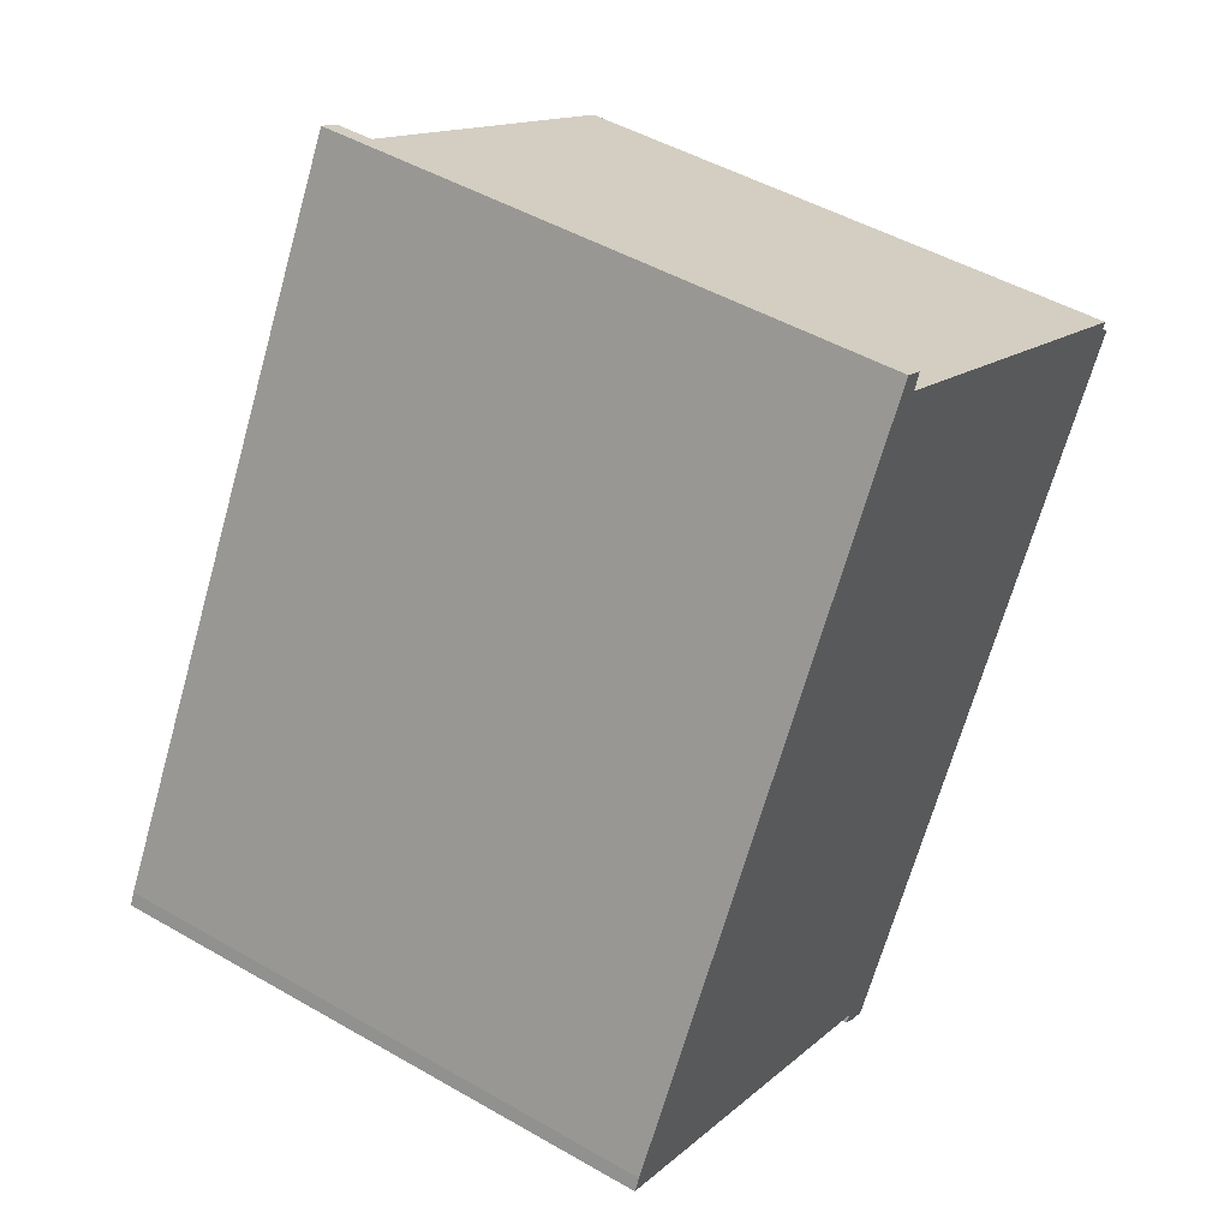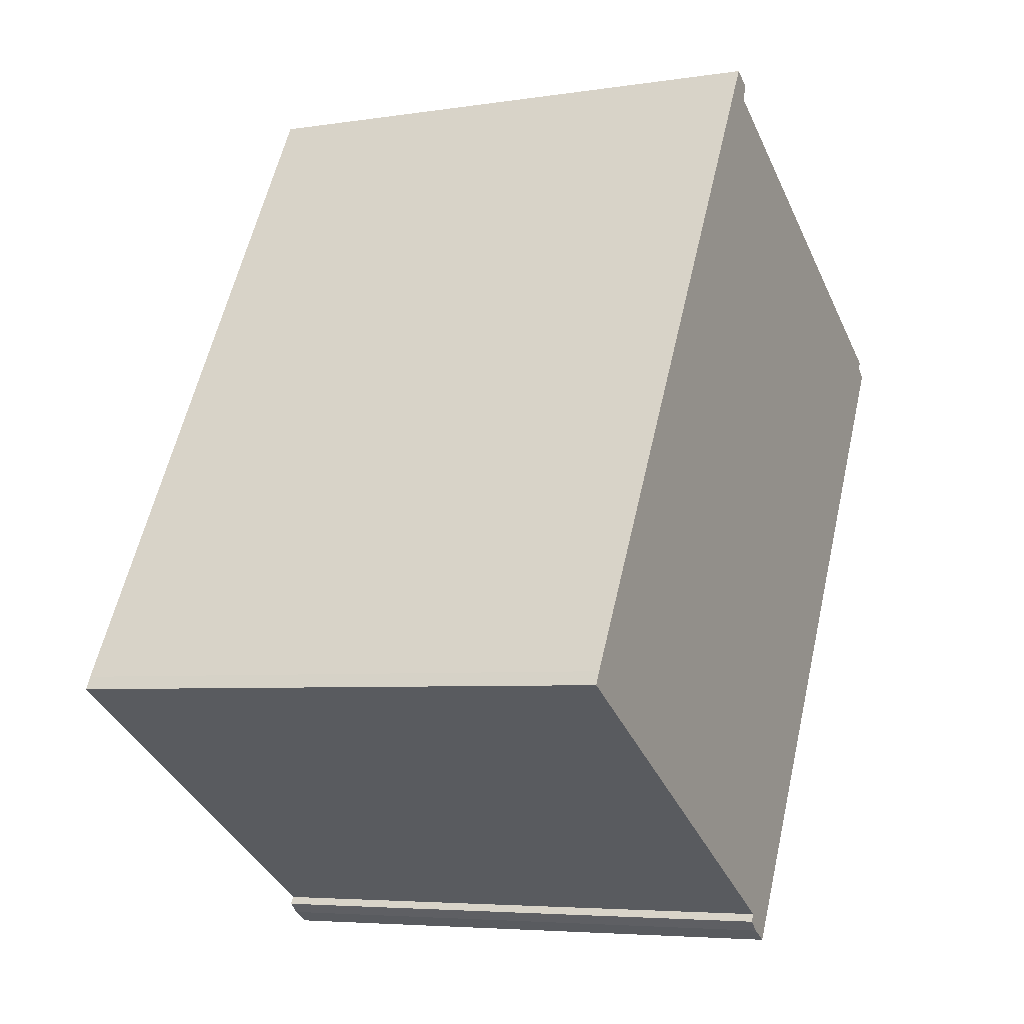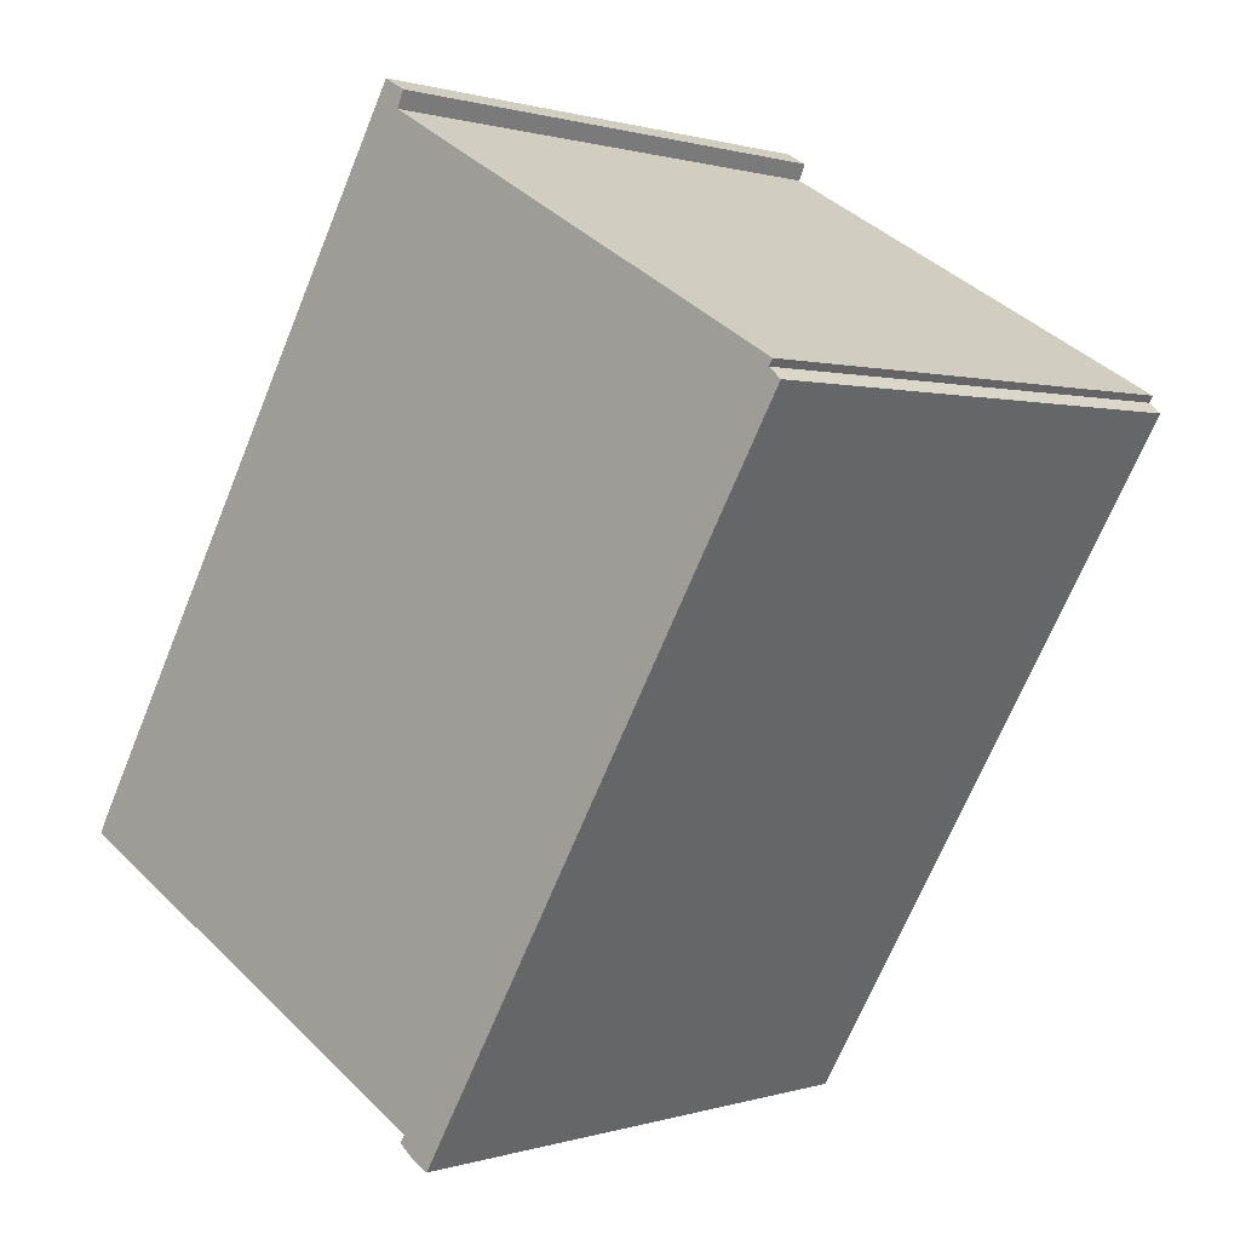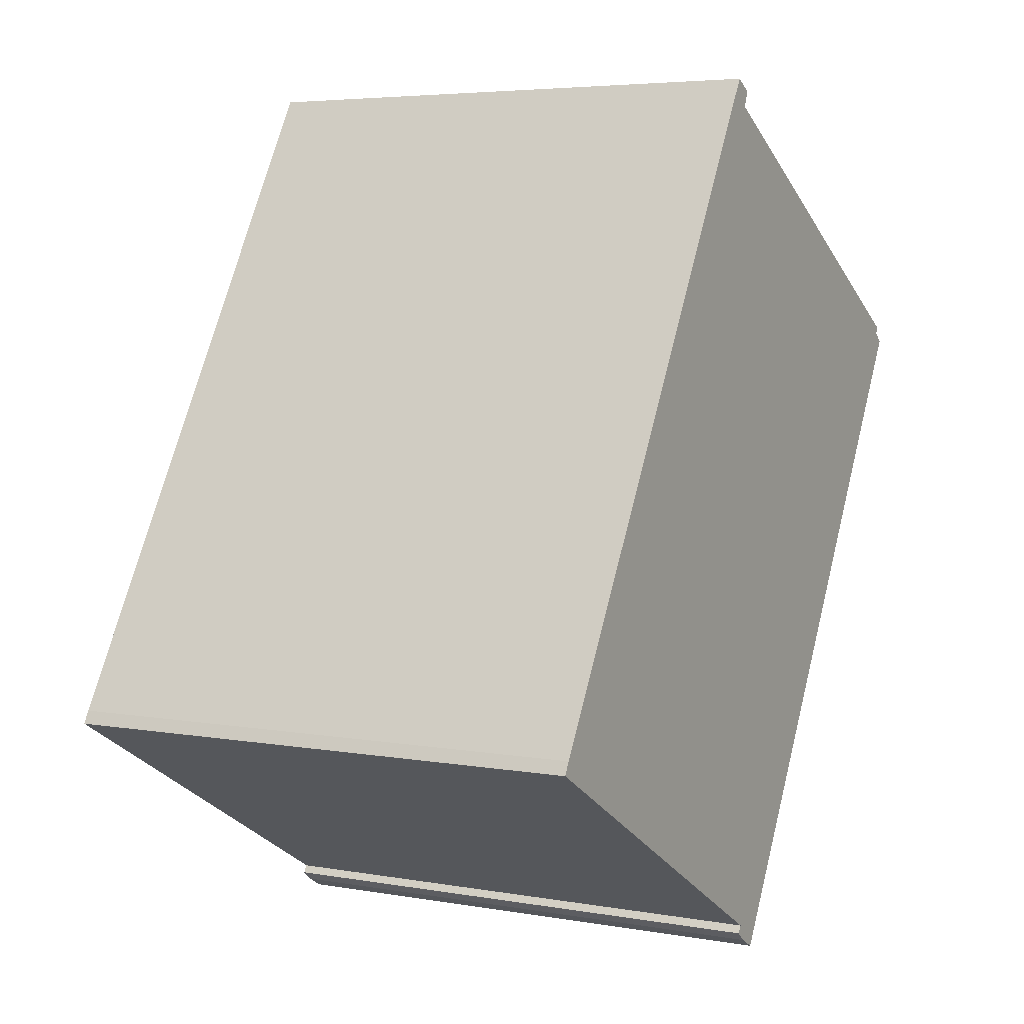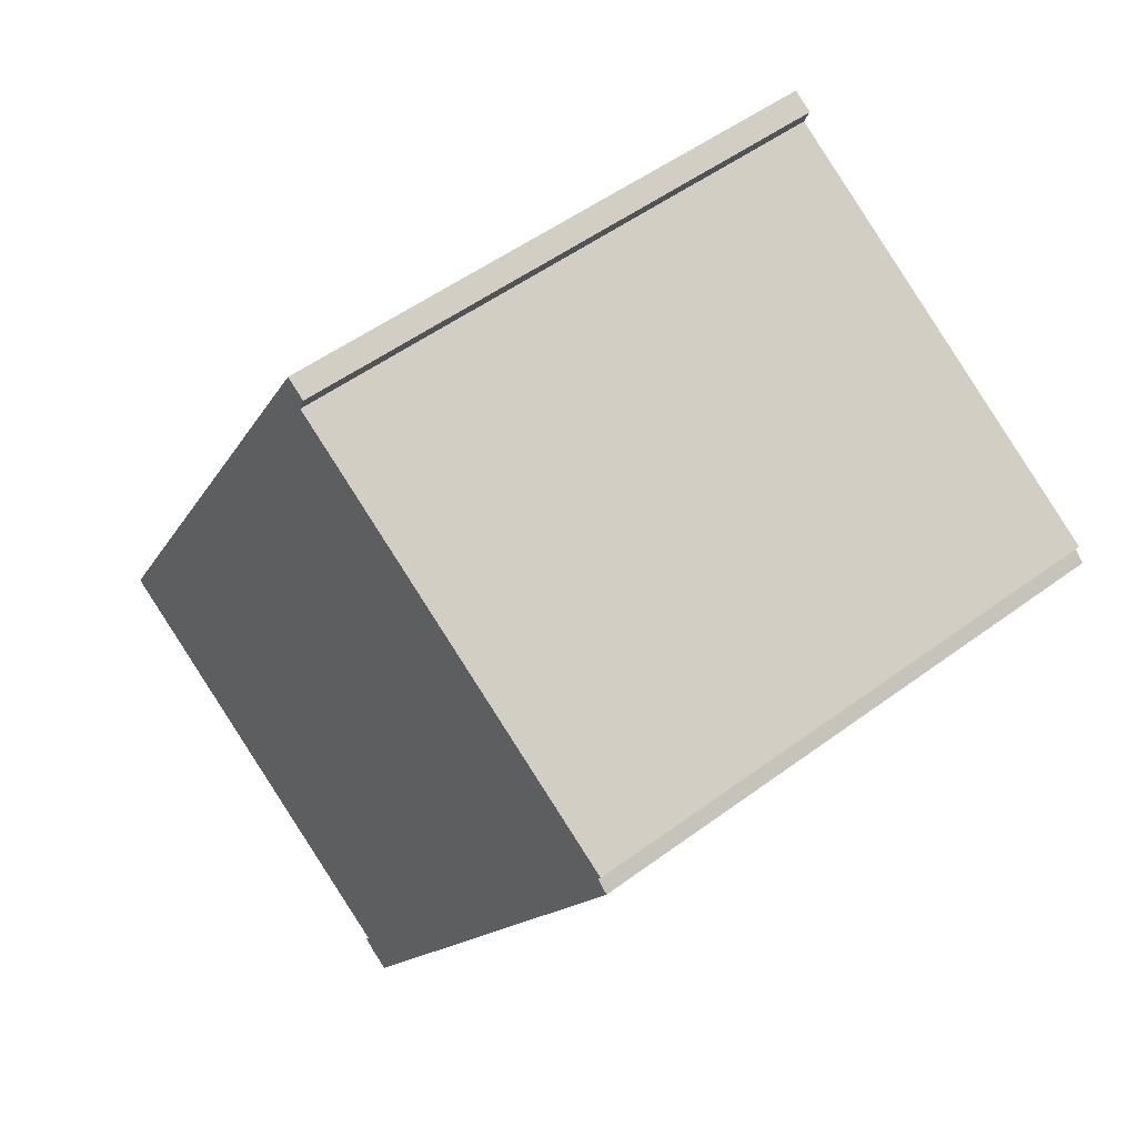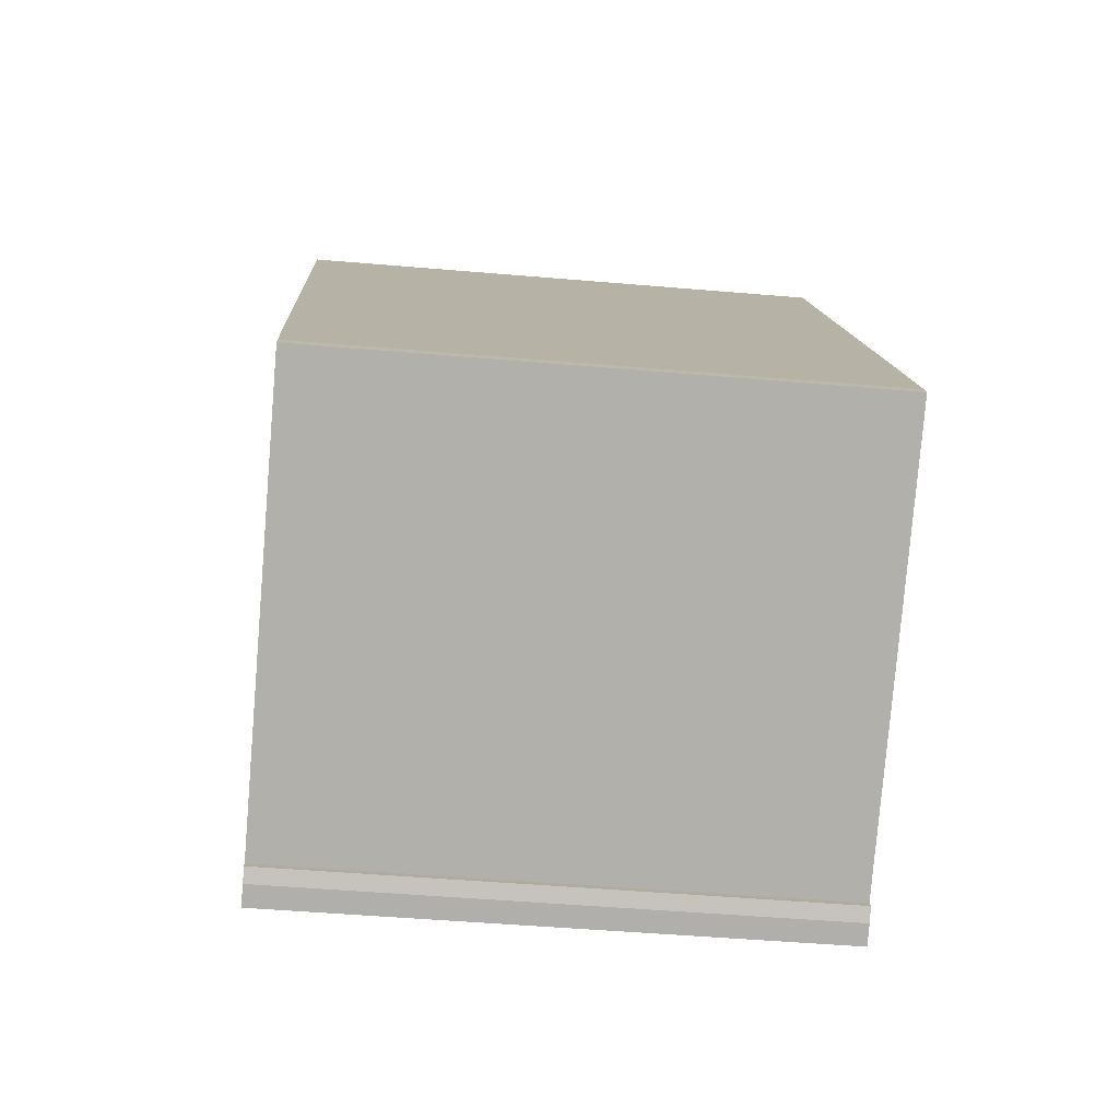
<metadata>
{"format":"obj","ext":"obj","renderer":"f3d","projection":"perspective","resolution":1024,"background":"white","views":[{"elev":48.0,"azim":-57.1,"up":"+Z"},{"elev":-5.2,"azim":-64.0,"up":"+Z"},{"elev":0.7,"azim":40.8,"up":"+Z"},{"elev":4.9,"azim":-60.8,"up":"+Z"},{"elev":52.1,"azim":51.4,"up":"+Z"},{"elev":-48.2,"azim":-95.5,"up":"+Z"}]}
</metadata>
<code>
v  9.818 13.43 -5.998
v  10.37 13.43 -6.109
v  10.28 13.43 -6.262
v  14.22 13.43 0.56
v  9.53 13.43 -5.755
v  9.591 13.43 -5.661
v  9.645 13.43 -5.577
v  0 13.43 8.224e-16
v  0.157 13.43 0.303
v  8.993 13.43 15.61
v  14.24 13.43 0.602
v  15.66 13.43 3.067
v  9.475 13.43 15.21
v  19.25 13.43 9.279
v  18.98 13.43 9.522
v  19.06 13.43 9.671
v  9.514 13.43 15.3
v  9.632 13.43 15.59
v  9.146 13.43 15.87
v  10.28 3.834e-16 -6.262
v  9.818 3.673e-16 -5.998
v  9.53 3.524e-16 -5.755
v  9.645 3.415e-16 -5.577
v  0 0 0
v  9.591 3.466e-16 -5.661
v  0.157 -1.855e-17 0.303
v  8.993 -9.556e-16 15.61
v  9.146 -9.718e-16 15.87
v  9.632 -9.546e-16 15.59
v  9.475 -9.314e-16 15.21
v  19.06 -5.922e-16 9.671
v  18.98 -5.831e-16 9.522
v  19.25 -5.682e-16 9.279
v  9.514 -9.372e-16 15.3
v  15.66 -1.878e-16 3.067
v  10.37 3.741e-16 -6.109
v  14.24 -3.686e-17 0.602
v  14.22 -3.429e-17 0.56
g defaultobject
f 1 2 3
f 2 1 4
f 4 1 5
f 4 5 6
f 4 6 7
f 4 7 8
f 4 8 9
f 4 9 10
f 4 10 11
f 11 10 12
f 12 10 13
f 12 13 14
f 14 13 15
f 15 13 16
f 13 10 17
f 17 10 18
f 18 10 19
f 20 1 3
f 1 20 21
f 21 5 1
f 5 21 22
f 23 8 7
f 8 23 24
f 22 6 5
f 6 22 7
f 7 22 23
f 23 22 25
f 24 9 8
f 9 24 26
f 26 10 9
f 10 26 27
f 10 27 19
f 19 27 28
f 28 18 19
f 18 28 29
f 30 16 13
f 16 30 31
f 32 14 15
f 14 32 33
f 29 17 18
f 17 29 13
f 13 29 30
f 30 29 34
f 31 15 16
f 15 31 32
f 33 12 14
f 12 33 11
f 11 33 4
f 4 33 2
f 2 33 3
f 3 33 35
f 3 35 36
f 3 36 20
f 36 35 37
f 36 37 38
f 30 32 31
f 32 30 33
f 33 30 35
f 28 34 29
f 34 28 27
f 34 27 30
f 30 27 26
f 30 26 35
f 35 26 37
f 37 26 38
f 38 26 23
f 23 26 24
f 23 36 38
f 36 23 25
f 36 25 20
f 20 25 22
f 20 22 21

</code>
